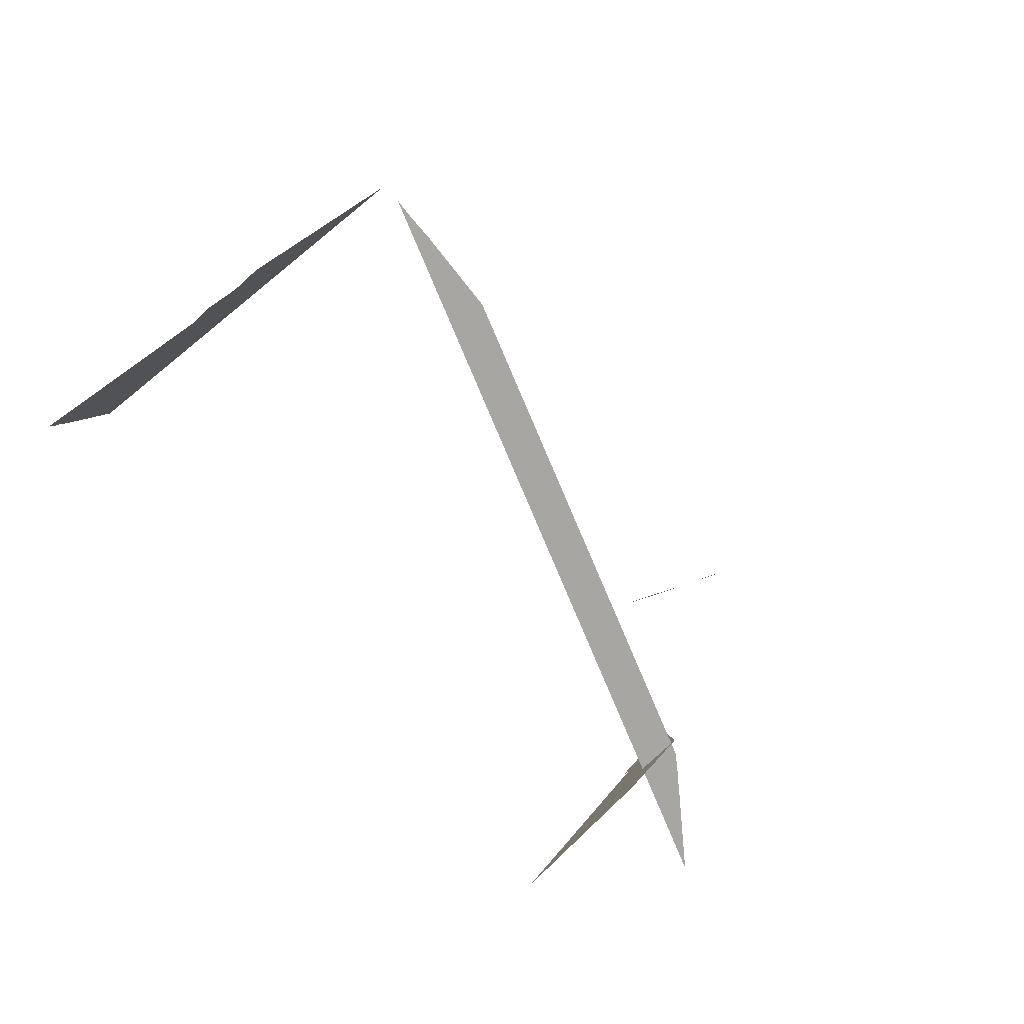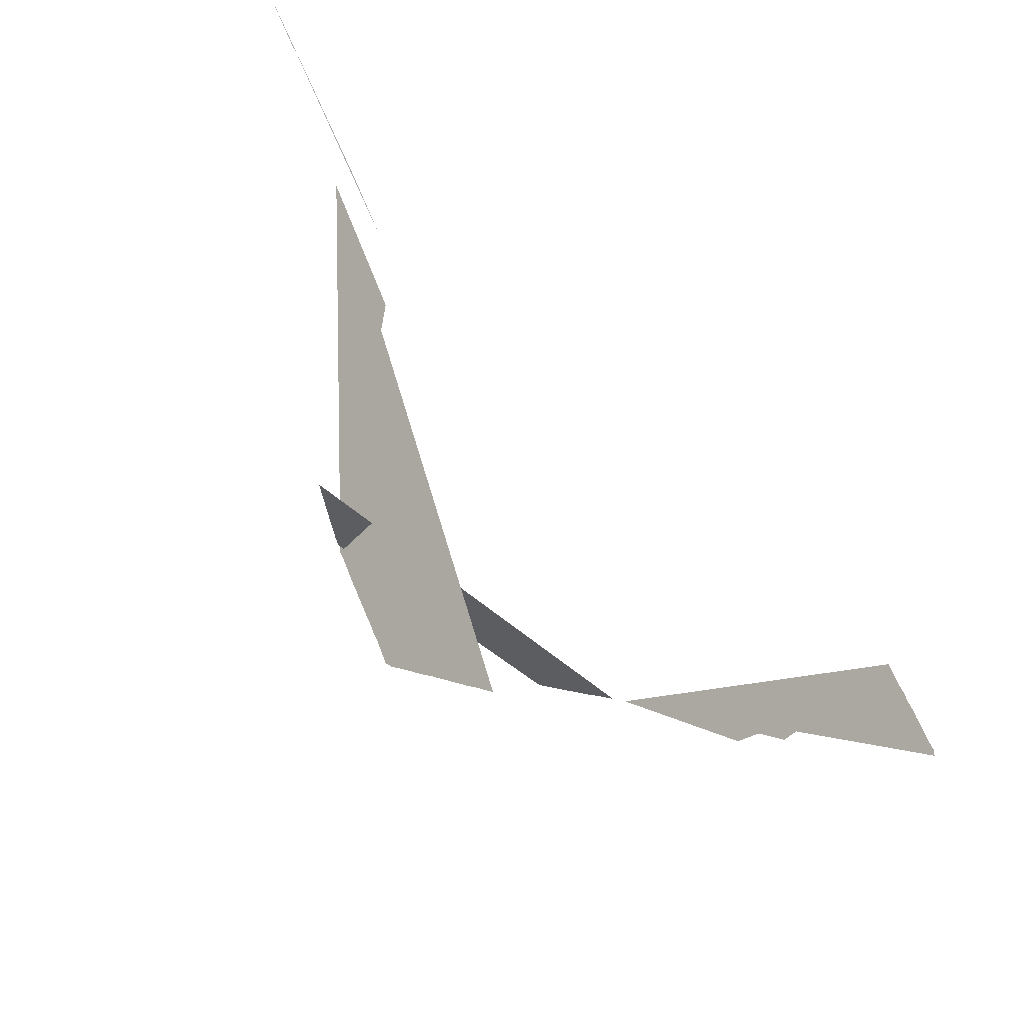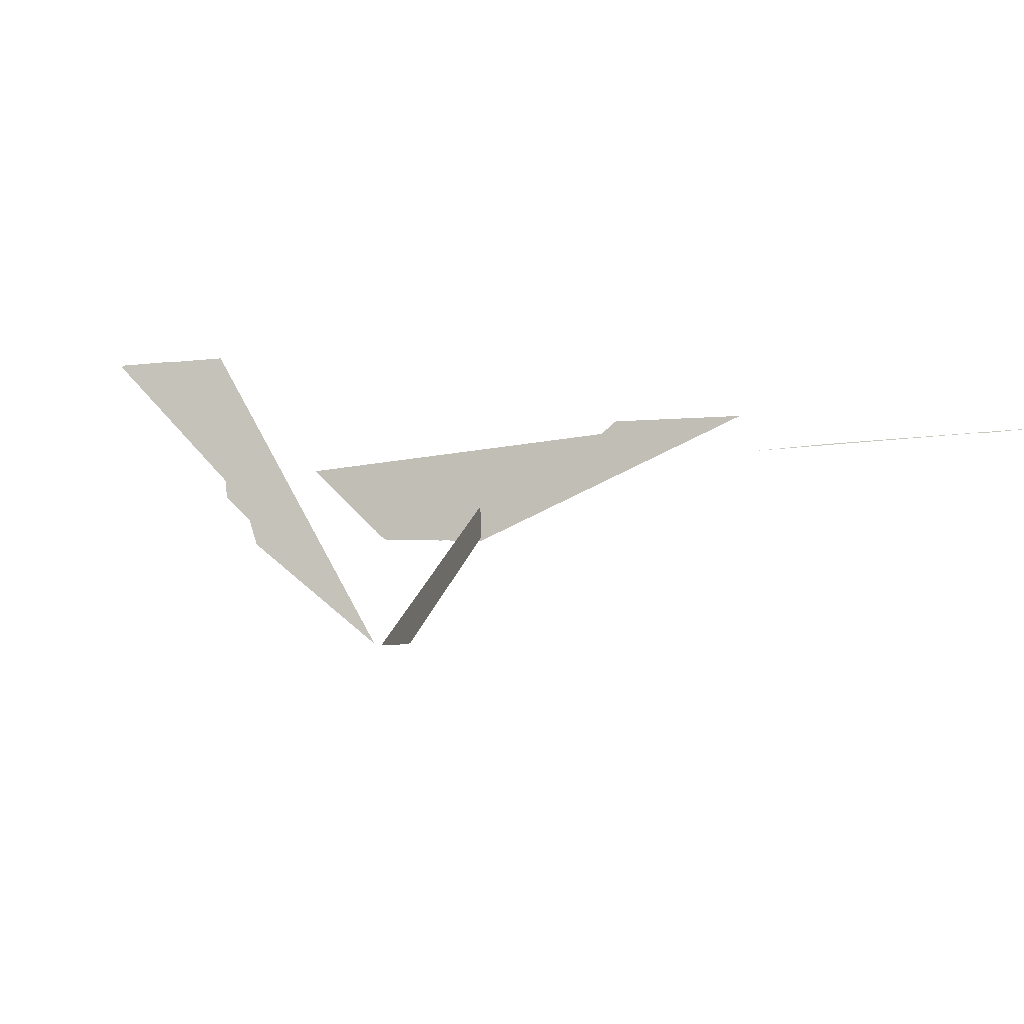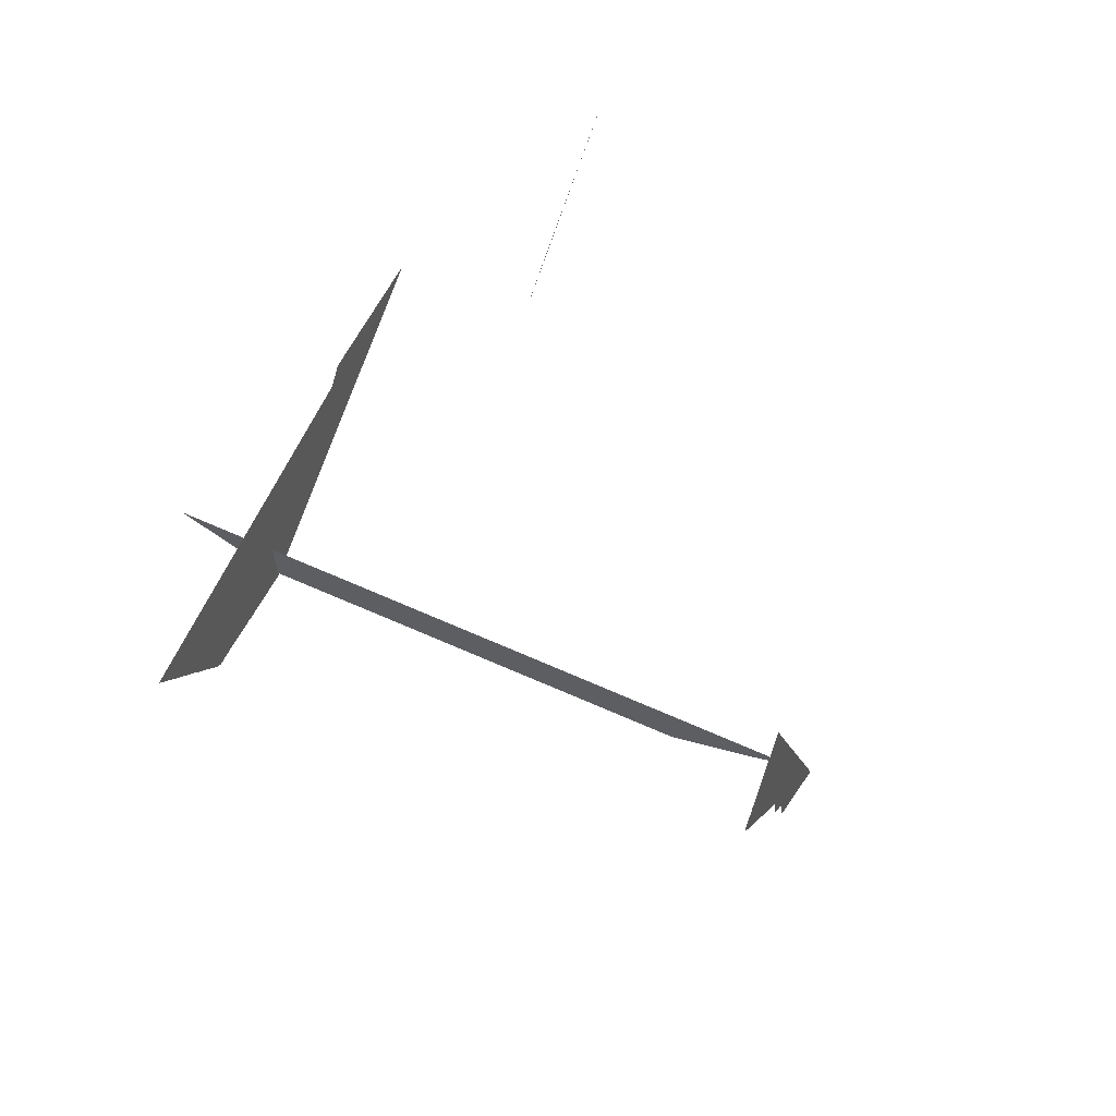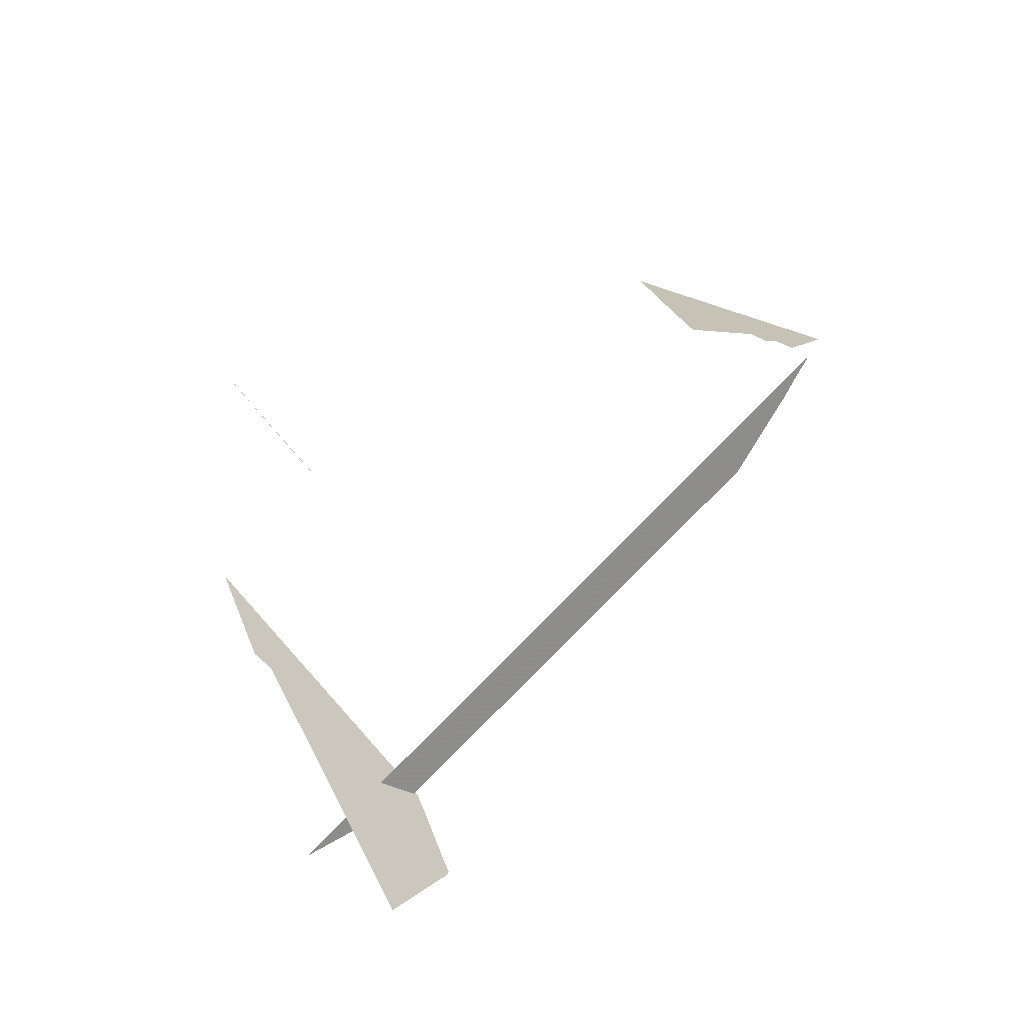
<metadata>
{"format":"obj","ext":"obj","renderer":"f3d","projection":"perspective","resolution":1024,"background":"white","views":[{"elev":-57.3,"azim":-42.5,"up":"+Z"},{"elev":-56.5,"azim":137.6,"up":"+Z"},{"elev":-2.6,"azim":-46.8,"up":"+Y"},{"elev":50.6,"azim":-130.1,"up":"+Y"},{"elev":-38.2,"azim":-127.0,"up":"+Z"}]}
</metadata>
<code>
v -0.7782 -2.38 11.97
v -0.7782 -2.38 11.97
v -0.7782 -2.38 11.97
v -0.1883 -2.292 12.82
v -0.1883 -2.292 12.82
v -0.1883 -2.292 12.82
v -0.02752 -2.285 13.05
v -0.02752 -2.285 13.05
v -0.02752 -2.285 13.05
v 0.1391 -2.26 13.29
v 0.1391 -2.26 13.29
v 0.1391 -2.26 13.29
v 0.312 -2.235 13.54
v 0.312 -2.235 13.54
v 0.312 -2.235 13.54
v 0.678 -2.199 14.06
v 0.678 -2.199 14.06
v 0.678 -2.199 14.06
v 0.8718 -2.17 14.34
v 0.8718 -2.17 14.34
v 0.8718 -2.17 14.34
v 1.074 -2.16 14.63
v 1.074 -2.16 14.63
v 1.074 -2.16 14.63
v 1.284 -2.129 14.93
v 1.284 -2.129 14.93
v 1.284 -2.129 14.93
v 1.502 -2.098 15.25
v 1.502 -2.098 15.25
v 1.502 -2.098 15.25
f -1 -2 -3 -4 -5 -6 -7 -8 -9 -10 -11 -12 -13 -14 -15 -16 -17 -18 -19 -20 -21 -22 -23 -24 -25 -26 -27 -28 -29 -30
v -0.2829 -1.907 10.37
v -0.2829 -1.907 10.37
v -0.2829 -1.907 10.37
f -1 -2 -3
v -2.701 -2.443 4.861
v -2.701 -2.443 4.861
v -2.701 -2.443 4.861
v -2.672 -2.504 4.921
v -2.672 -2.504 4.921
v -2.672 -2.504 4.921
v -2.643 -2.566 4.982
v -2.643 -2.566 4.982
v -2.643 -2.566 4.982
v -2.613 -2.63 5.045
v -2.613 -2.63 5.045
v -2.613 -2.63 5.045
v -2.582 -2.703 5.11
v -2.582 -2.703 5.11
v -2.582 -2.703 5.11
v -2.55 -2.77 5.176
v -2.55 -2.77 5.176
v -2.55 -2.77 5.176
v -2.518 -2.839 5.244
v -2.518 -2.839 5.244
v -2.518 -2.839 5.244
v -2.485 -2.91 5.314
v -2.485 -2.91 5.314
v -2.485 -2.91 5.314
v -2.45 -2.983 5.386
v -2.45 -2.983 5.386
v -2.45 -2.983 5.386
v -2.415 -3.058 5.46
v -2.415 -3.058 5.46
v -2.415 -3.058 5.46
v -2.379 -3.142 5.536
v -2.379 -3.142 5.536
v -2.379 -3.142 5.536
v -2.342 -3.221 5.613
v -2.342 -3.221 5.613
v -2.342 -3.221 5.613
v -2.304 -3.303 5.694
v -2.304 -3.303 5.694
v -2.304 -3.303 5.694
v -2.265 -3.387 5.776
v -2.265 -3.387 5.776
v -2.265 -3.387 5.776
v -2.224 -3.481 5.861
v -2.224 -3.481 5.861
v -2.224 -3.481 5.861
v -2.182 -3.539 5.947
v -2.182 -3.539 5.947
v -2.182 -3.539 5.947
v -2.138 -3.538 6.034
v -2.138 -3.538 6.034
v -2.138 -3.538 6.034
v -2.092 -3.536 6.122
v -2.092 -3.536 6.122
v -2.092 -3.536 6.122
v -2.045 -3.535 6.214
v -2.045 -3.535 6.214
v -2.045 -3.535 6.214
v -1.997 -3.541 6.309
v -1.997 -3.541 6.309
v -1.997 -3.541 6.309
v -1.947 -3.54 6.406
v -1.947 -3.54 6.406
v -1.947 -3.54 6.406
v -1.896 -3.547 6.507
v -1.896 -3.547 6.507
v -1.896 -3.547 6.507
v -1.843 -3.545 6.61
v -1.843 -3.545 6.61
v -1.843 -3.545 6.61
v -1.789 -3.553 6.717
v -1.789 -3.553 6.717
v -1.789 -3.553 6.717
v -1.732 -3.551 6.828
v -1.732 -3.551 6.828
v -1.732 -3.551 6.828
v -1.674 -3.559 6.942
v -1.674 -3.559 6.942
v -1.674 -3.559 6.942
v -1.613 -3.557 7.06
v -1.613 -3.557 7.06
v -1.613 -3.557 7.06
v -1.551 -3.556 7.182
v -1.551 -3.556 7.182
v -1.551 -3.556 7.182
v -1.486 -3.564 7.309
v -1.486 -3.564 7.309
v -1.486 -3.564 7.309
v -0.4802 -1.775 9.159
v -0.4802 -1.775 9.159
v -0.4802 -1.775 9.159
v -0.3733 -1.769 9.368
v -0.3733 -1.769 9.368
v -0.3733 -1.769 9.368
v 0.3866 -1.737 10.85
v 0.3866 -1.737 10.85
v 0.3866 -1.737 10.85
f -1 -2 -3 -4 -5 -6 -7 -8 -9 -10 -11 -12 -13 -14 -15 -16 -17 -18 -19 -20 -21 -22 -23 -24 -25 -26 -27 -28 -29 -30 -31 -32 -33 -34 -35 -36 -37 -38 -39 -40 -41 -42 -43 -44 -45 -46 -47 -48 -49 -50 -51 -52 -53 -54 -55 -56 -57 -58 -59 -60 -61 -62 -63 -64 -65 -66 -67 -68 -69 -70 -71 -72 -73 -74 -75 -76 -77 -78 -79 -80 -81 -82 -83 -84 -85 -86 -87 -88 -89 -90 -91 -92 -93 -94 -95 -96
v -7.123 -5.051 11.07
v -7.123 -5.051 11.07
v -7.123 -5.051 11.07
v -6.887 -5.048 10.91
v -6.887 -5.048 10.91
v -6.887 -5.048 10.91
v -6.657 -5.06 10.76
v -6.657 -5.06 10.76
v -6.657 -5.06 10.76
v -6.433 -5.057 10.62
v -6.433 -5.057 10.62
v -6.433 -5.057 10.62
v -6.215 -5.055 10.47
v -6.215 -5.055 10.47
v -6.215 -5.055 10.47
v -6.002 -5.053 10.34
v -6.002 -5.053 10.34
v -6.002 -5.053 10.34
v -5.796 -5.05 10.2
v -5.796 -5.05 10.2
v -5.796 -5.05 10.2
v -1.382 -3.468 7.243
v -1.382 -3.468 7.243
v -1.382 -3.468 7.243
v -1.278 -3.38 7.171
v -1.278 -3.38 7.171
v -1.278 -3.38 7.171
v -1.176 -3.284 7.1
v -1.176 -3.284 7.1
v -1.176 -3.284 7.1
v -1.076 -3.2 7.031
v -1.076 -3.2 7.031
v -1.076 -3.2 7.031
v -0.978 -3.108 6.962
v -0.978 -3.108 6.962
v -0.978 -3.108 6.962
v -0.8819 -3.017 6.895
v -0.8819 -3.017 6.895
v -0.8819 -3.017 6.895
v -0.7876 -2.937 6.83
v -0.7876 -2.937 6.83
v -0.7876 -2.937 6.83
v -0.6951 -2.85 6.765
v -0.6951 -2.85 6.765
v -0.6951 -2.85 6.765
v -0.6042 -2.765 6.702
v -0.6042 -2.765 6.702
v -0.6042 -2.765 6.702
v -0.5151 -2.69 6.64
v -0.5151 -2.69 6.64
v -0.5151 -2.69 6.64
f -1 -2 -3 -4 -5 -6 -7 -8 -9 -10 -11 -12 -13 -14 -15 -16 -17 -18 -19 -20 -21 -22 -23 -24 -25 -26 -27 -28 -29 -30 -31 -32 -33 -34 -35 -36 -37 -38 -39 -40 -41 -42 -43 -44 -45 -46 -47 -48 -49 -50 -51
v -8.938 -1.578 8.246
v -8.938 -1.578 8.246
v -8.938 -1.578 8.246
v -8.901 -1.548 8.308
v -8.901 -1.548 8.308
v -8.901 -1.548 8.308
v -8.863 -1.549 8.371
v -8.863 -1.549 8.371
v -8.863 -1.549 8.371
v -8.825 -1.551 8.435
v -8.825 -1.551 8.435
v -8.825 -1.551 8.435
v -8.786 -1.541 8.5
v -8.786 -1.541 8.5
v -8.786 -1.541 8.5
v -8.747 -1.543 8.566
v -8.747 -1.543 8.566
v -8.747 -1.543 8.566
v -8.706 -1.533 8.633
v -8.706 -1.533 8.633
v -8.706 -1.533 8.633
v -8.666 -1.534 8.702
v -8.666 -1.534 8.702
v -8.666 -1.534 8.702
v -8.624 -1.525 8.771
v -8.624 -1.525 8.771
v -8.624 -1.525 8.771
v -8.582 -1.526 8.841
v -8.582 -1.526 8.841
v -8.582 -1.526 8.841
v -8.54 -1.527 8.913
v -8.54 -1.527 8.913
v -8.54 -1.527 8.913
v -8.496 -1.517 8.985
v -8.496 -1.517 8.985
v -8.496 -1.517 8.985
v -8.452 -1.518 9.059
v -8.452 -1.518 9.059
v -8.452 -1.518 9.059
v -8.407 -1.519 9.135
v -8.407 -1.519 9.135
v -8.407 -1.519 9.135
v -8.362 -1.509 9.211
v -8.362 -1.509 9.211
v -8.362 -1.509 9.211
v -8.315 -1.51 9.289
v -8.315 -1.51 9.289
v -8.315 -1.51 9.289
v -8.268 -1.5 9.367
v -8.268 -1.5 9.367
v -8.268 -1.5 9.367
v -8.259 -3.228 9.493
v -8.259 -3.228 9.493
v -8.259 -3.228 9.493
v -8.212 -3.317 9.577
v -8.212 -3.317 9.577
v -8.212 -3.317 9.577
v -8.165 -3.407 9.663
v -8.165 -3.407 9.663
v -8.165 -3.407 9.663
v -8.116 -3.499 9.751
v -8.116 -3.499 9.751
v -8.116 -3.499 9.751
v -8.071 -3.816 9.846
v -8.071 -3.816 9.846
v -8.071 -3.816 9.846
v -8.02 -3.876 9.936
v -8.02 -3.876 9.936
v -8.02 -3.876 9.936
v -7.967 -3.911 10.03
v -7.967 -3.911 10.03
v -7.967 -3.911 10.03
v -7.913 -3.935 10.12
v -7.913 -3.935 10.12
v -7.913 -3.935 10.12
v -7.859 -3.997 10.21
v -7.859 -3.997 10.21
v -7.859 -3.997 10.21
v -7.805 -4.113 10.31
v -7.805 -4.113 10.31
v -7.805 -4.113 10.31
v -7.75 -4.218 10.41
v -7.75 -4.218 10.41
v -7.75 -4.218 10.41
v -7.693 -4.325 10.51
v -7.693 -4.325 10.51
v -7.693 -4.325 10.51
v -7.636 -4.434 10.62
v -7.636 -4.434 10.62
v -7.636 -4.434 10.62
v -7.577 -4.559 10.72
v -7.577 -4.559 10.72
v -7.577 -4.559 10.72
v -7.517 -4.672 10.83
v -7.517 -4.672 10.83
v -7.517 -4.672 10.83
v -7.456 -4.788 10.94
v -7.456 -4.788 10.94
v -7.456 -4.788 10.94
v -7.393 -4.907 11.05
v -7.393 -4.907 11.05
v -7.393 -4.907 11.05
v -7.33 -5.027 11.17
v -7.33 -5.027 11.17
v -7.33 -5.027 11.17
f -1 -2 -3 -4 -5 -6 -7 -8 -9 -10 -11 -12 -13 -14 -15 -16 -17 -18 -19 -20 -21 -22 -23 -24 -25 -26 -27 -28 -29 -30 -31 -32 -33 -34 -35 -36 -37 -38 -39 -40 -41 -42 -43 -44 -45 -46 -47 -48 -49 -50 -51 -52 -53 -54 -55 -56 -57 -58 -59 -60 -61 -62 -63 -64 -65 -66 -67 -68 -69 -70 -71 -72 -73 -74 -75 -76 -77 -78 -79 -80 -81 -82 -83 -84 -85 -86 -87 -88 -89 -90 -91 -92 -93 -94 -95 -96 -97 -98 -99 -100 -101 -102 -103 -104 -105

</code>
